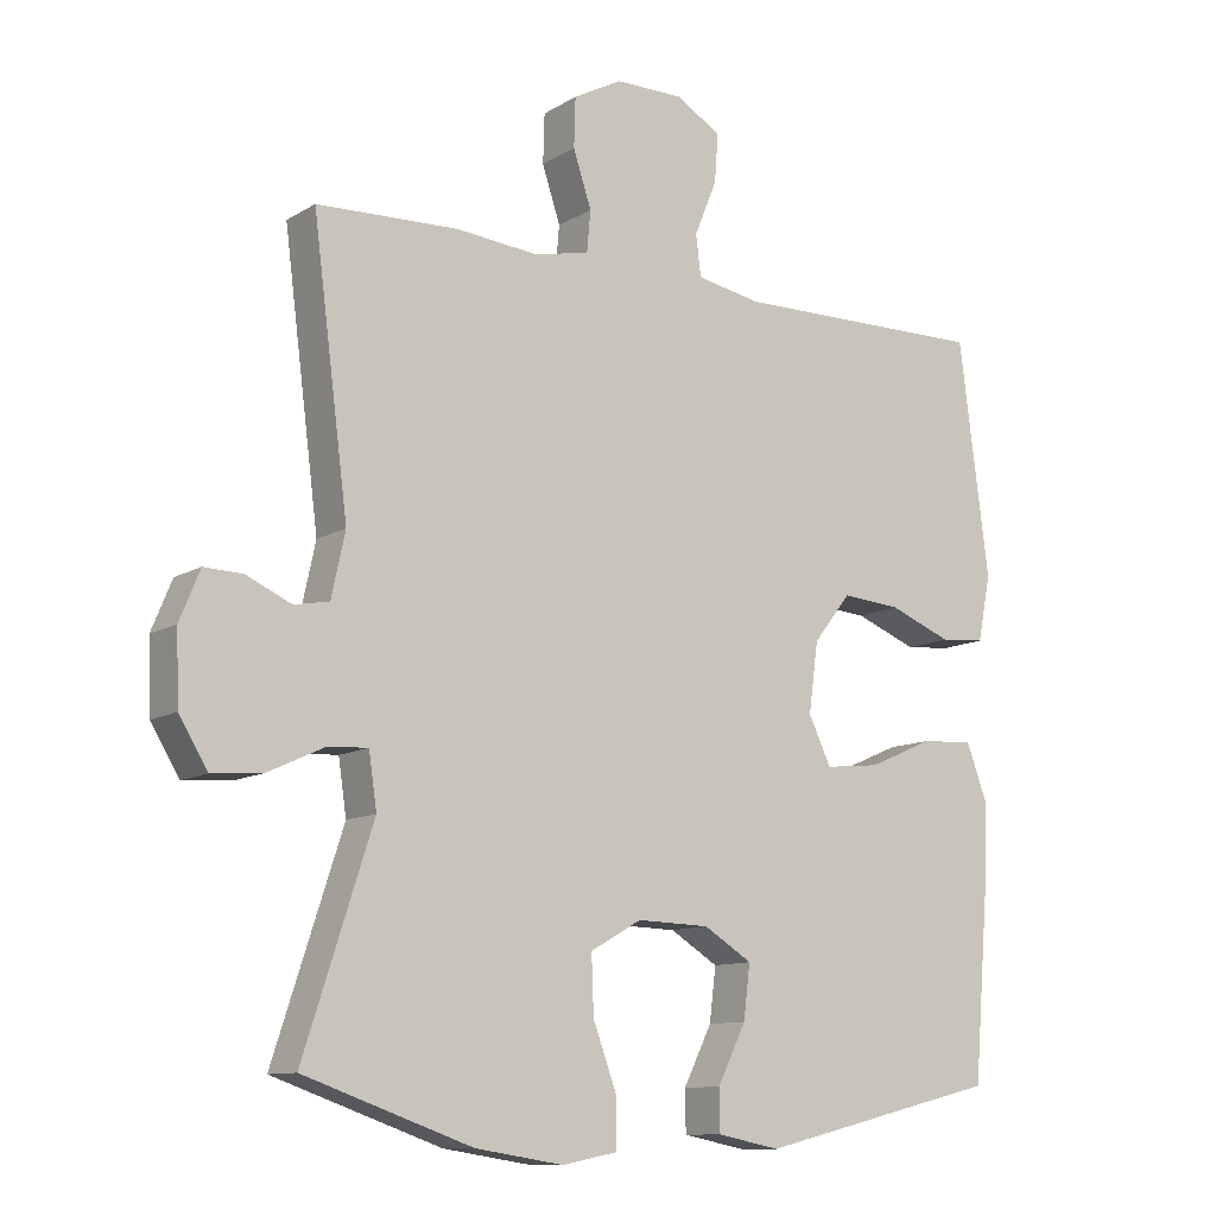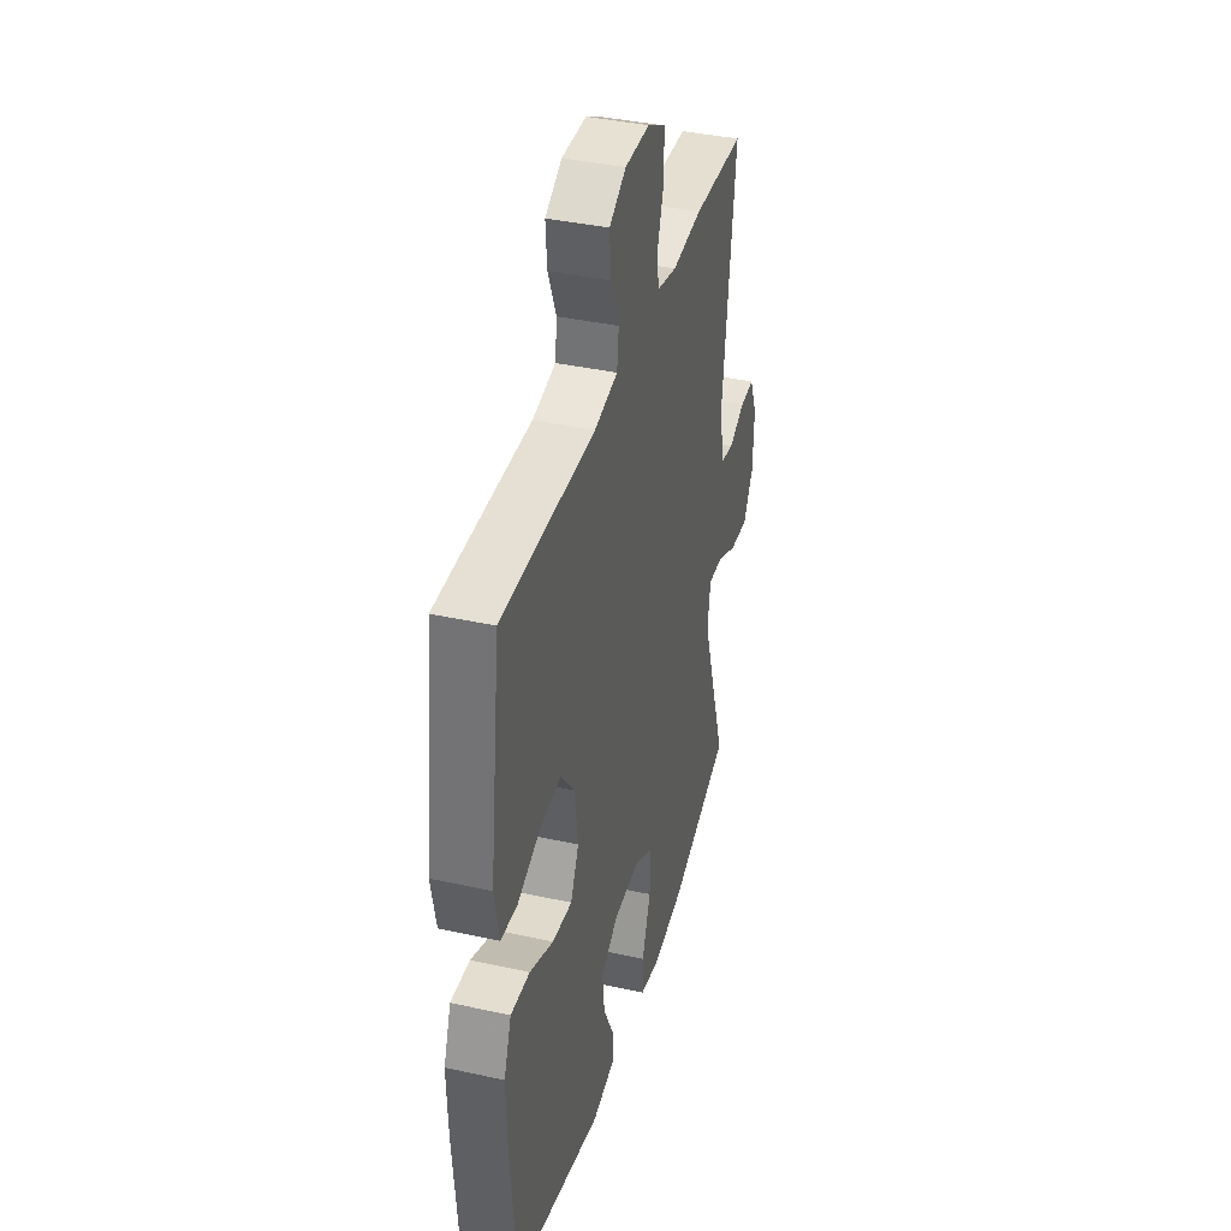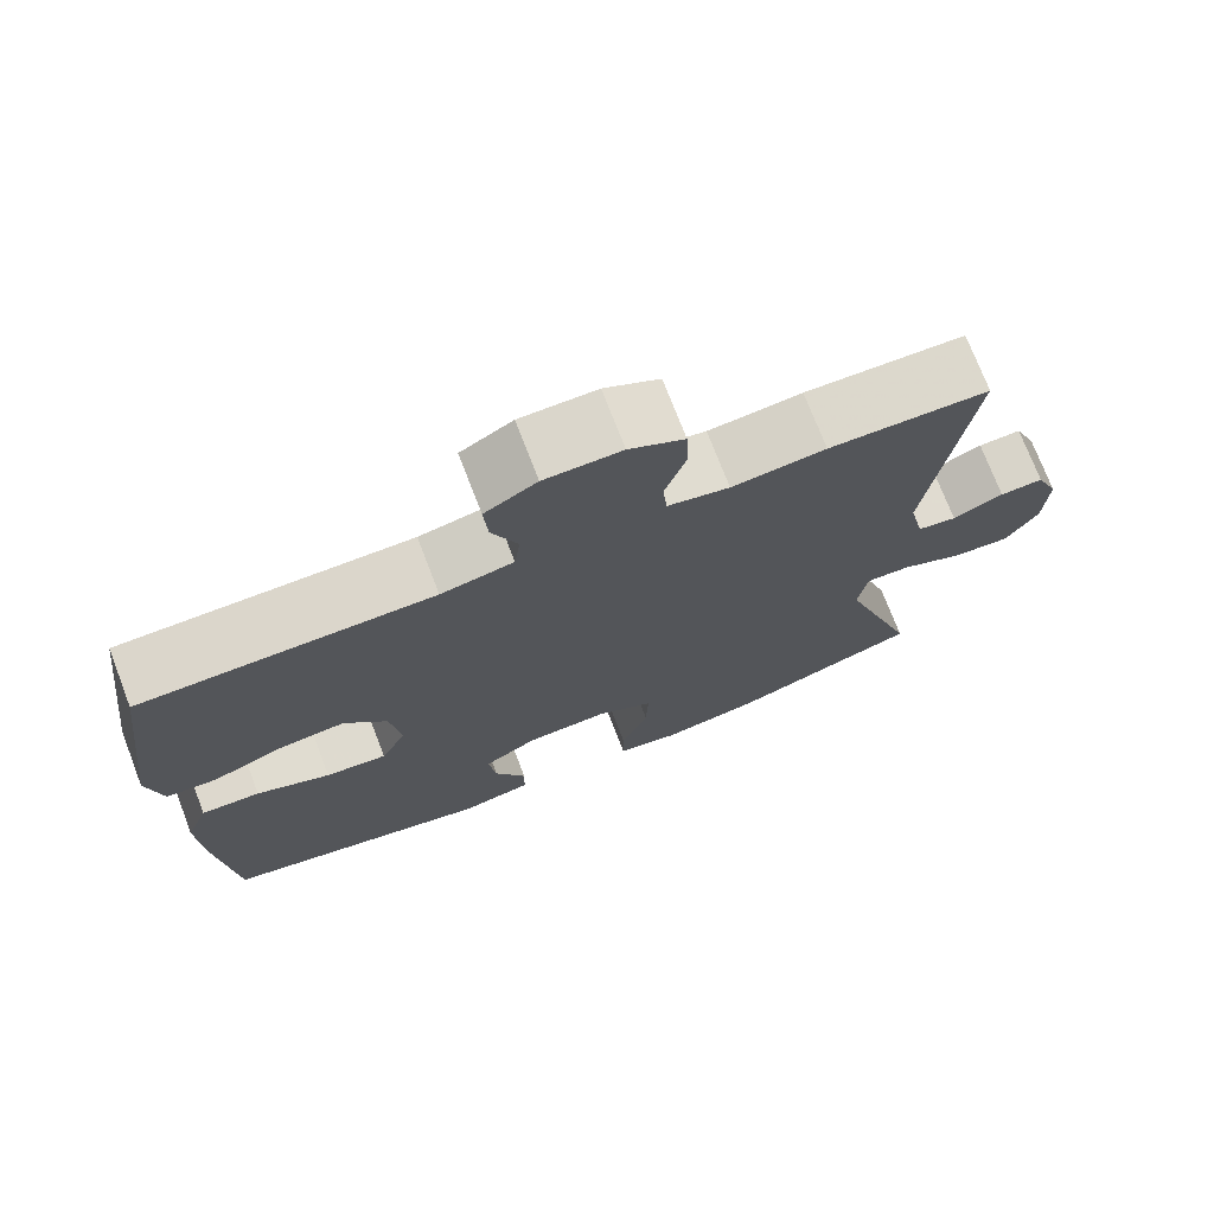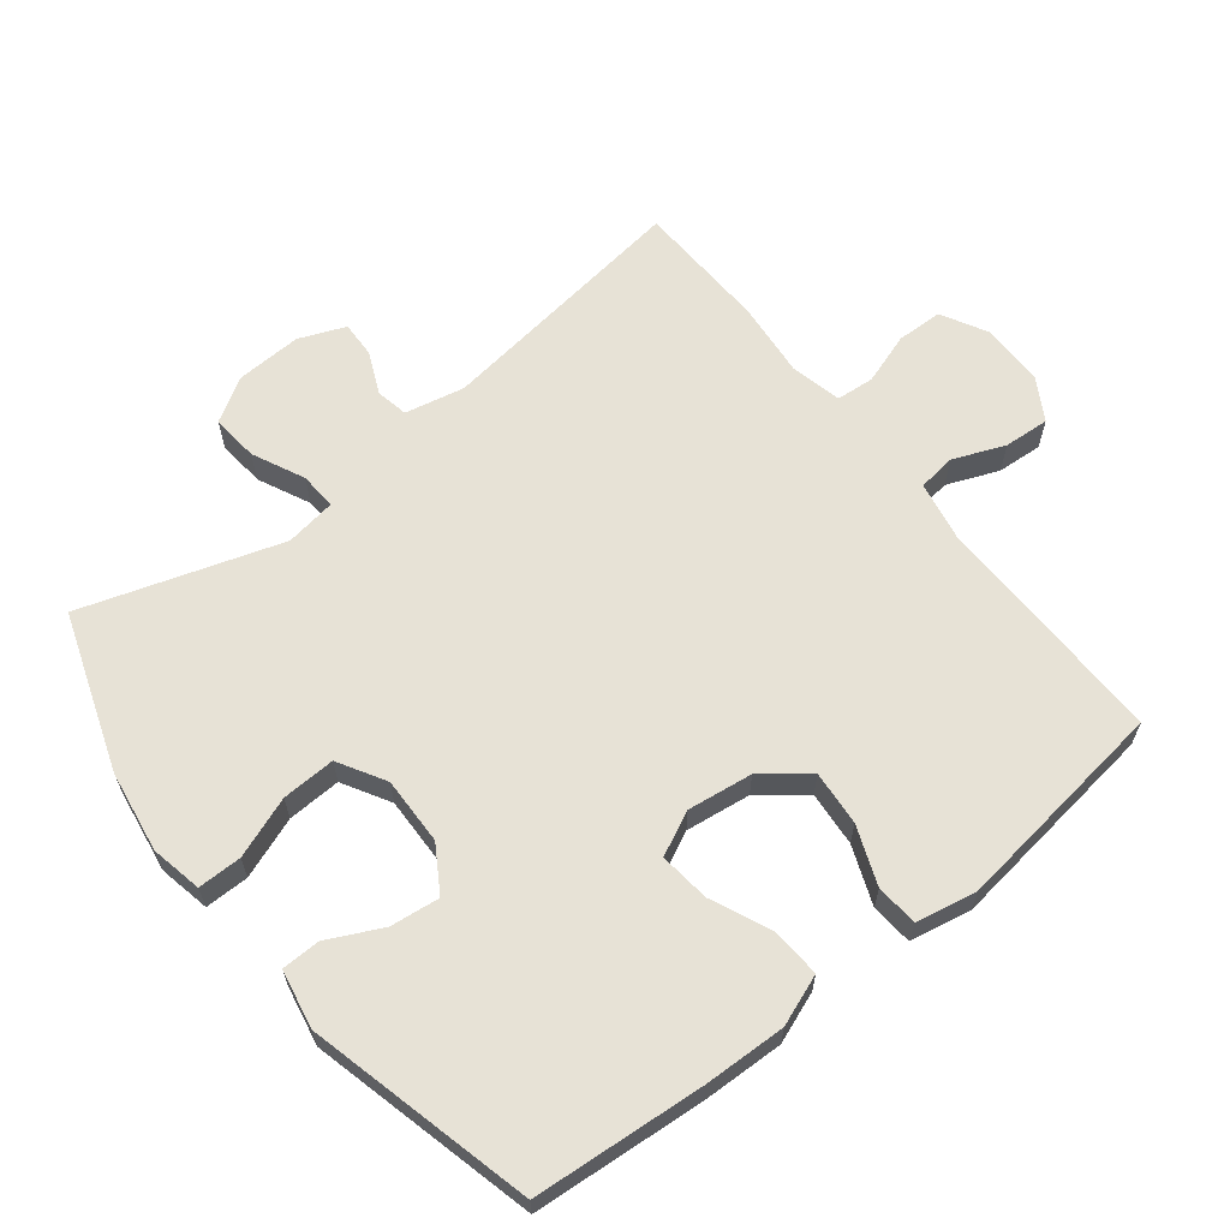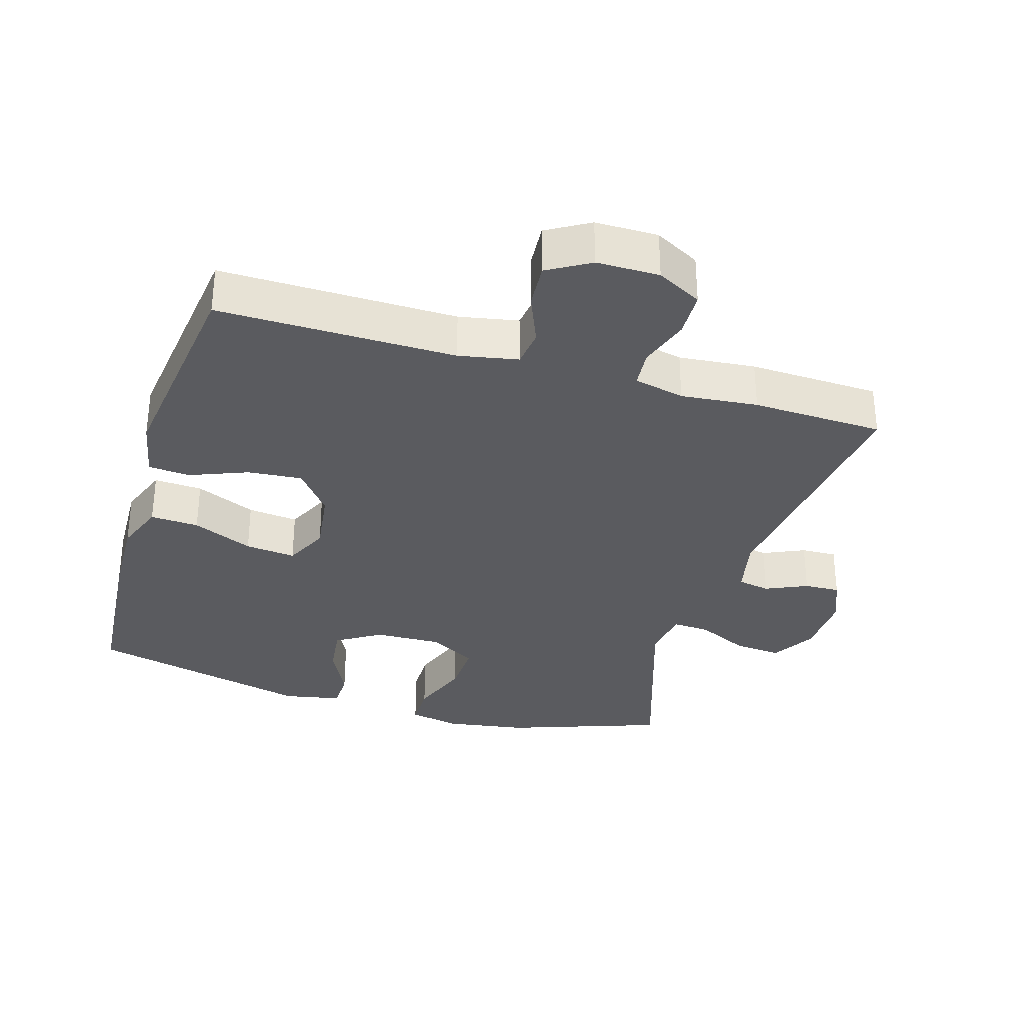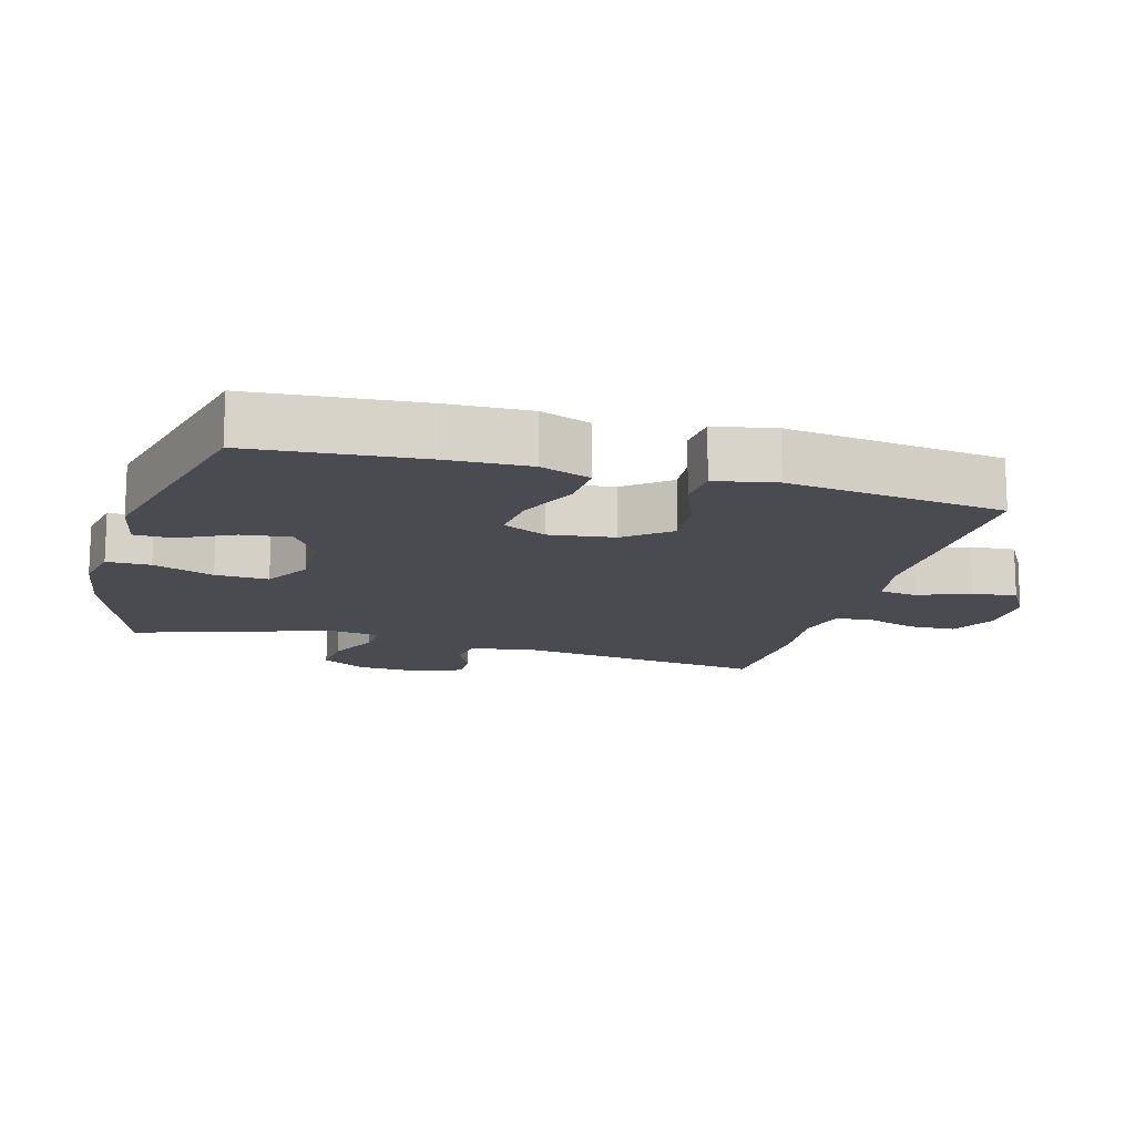
<metadata>
{"format":"obj","ext":"obj","renderer":"f3d","projection":"perspective","resolution":1024,"background":"white","views":[{"elev":-11.0,"azim":145.2,"up":"+Z"},{"elev":38.6,"azim":-74.5,"up":"+Z"},{"elev":73.9,"azim":-21.1,"up":"+Z"},{"elev":63.3,"azim":-128.5,"up":"+Y"},{"elev":-32.8,"azim":-16.7,"up":"+Y"},{"elev":-14.5,"azim":-105.7,"up":"+Y"}]}
</metadata>
<code>
v -0.5 0.07 0.5
v -0.148 0.07 0.496
v -0.06 0.07 0.513
v -0.053 0.07 0.569
v -0.084 0.07 0.645
v -0.089 0.07 0.712
v -0.026 0.07 0.749
v 0.067 0.07 0.749
v 0.134 0.07 0.713
v 0.136 0.07 0.645
v 0.111 0.07 0.569
v 0.116 0.07 0.513
v 0.191 0.07 0.496
v 0.305 0.07 0.507
v 0.5 0.07 0.5
v 0.451 0.07 0.119
v 0.47 0.07 0.031
v 0.518 0.07 0.022
v 0.58 0.07 0.05
v 0.633 0.07 0.052
v 0.661 0.07 -0.016
v 0.657 0.07 -0.113
v 0.618 0.07 -0.178
v 0.548 0.07 -0.172
v 0.471 0.07 -0.136
v 0.416 0.07 -0.133
v 0.405 0.07 -0.208
v 0.5 0.07 -0.5
v 0.269 0.07 -0.581
v 0.148 0.07 -0.6
v 0.072 0.07 -0.585
v 0.072 0.07 -0.52
v 0.105 0.07 -0.43
v 0.108 0.07 -0.351
v 0.038 0.07 -0.311
v -0.062 0.07 -0.314
v -0.128 0.07 -0.355
v -0.119 0.07 -0.428
v -0.08 0.07 -0.507
v -0.081 0.07 -0.564
v -0.167 0.07 -0.581
v -0.5 0.07 -0.5
v -0.521 0.07 -0.247
v -0.525 0.07 -0.126
v -0.497 0.07 -0.051
v -0.425 0.07 -0.055
v -0.335 0.07 -0.094
v -0.26 0.07 -0.102
v -0.229 0.07 -0.037
v -0.242 0.07 0.059
v -0.294 0.07 0.125
v -0.375 0.07 0.118
v -0.461 0.07 0.084
v -0.523 0.07 0.089
v -0.541 0.07 0.179
v -0.5 0 0.5
v -0.148 0 0.496
v -0.06 0 0.513
v -0.053 0 0.569
v -0.084 0 0.645
v -0.089 0 0.712
v -0.026 0 0.749
v 0.067 0 0.749
v 0.134 0 0.713
v 0.136 0 0.645
v 0.111 0 0.569
v 0.116 0 0.513
v 0.191 0 0.496
v 0.305 0 0.507
v 0.5 0 0.5
v 0.451 0 0.119
v 0.47 0 0.031
v 0.518 0 0.022
v 0.58 0 0.05
v 0.633 0 0.052
v 0.661 0 -0.016
v 0.657 0 -0.113
v 0.618 0 -0.178
v 0.548 0 -0.172
v 0.471 0 -0.136
v 0.416 0 -0.133
v 0.405 0 -0.208
v 0.5 0 -0.5
v 0.269 0 -0.581
v 0.148 0 -0.6
v 0.072 0 -0.585
v 0.072 0 -0.52
v 0.105 0 -0.43
v 0.108 0 -0.351
v 0.038 0 -0.311
v -0.062 0 -0.314
v -0.128 0 -0.355
v -0.119 0 -0.428
v -0.08 0 -0.507
v -0.081 0 -0.564
v -0.167 0 -0.581
v -0.5 0 -0.5
v -0.521 0 -0.247
v -0.525 0 -0.126
v -0.497 0 -0.051
v -0.425 0 -0.055
v -0.335 0 -0.094
v -0.26 0 -0.102
v -0.229 0 -0.037
v -0.242 0 0.059
v -0.294 0 0.125
v -0.375 0 0.118
v -0.461 0 0.084
v -0.523 0 0.089
v -0.541 0 0.179
f 52 53 54 55
f 51 52 55 1
f 50 51 1 2
f 49 50 2 3
f 44 45 46 47
f 44 47 48
f 43 44 48
f 42 43 48
f 41 42 48
f 38 39 40 41
f 37 38 41 48
f 36 37 48 49
f 30 31 32 33
f 30 33 34
f 27 28 29 30
f 26 27 30 34
f 22 23 24 25
f 22 25 26
f 21 22 26
f 18 19 20 21
f 17 18 21 26
f 16 17 26 34
f 13 14 15 16
f 12 13 16 34
f 8 9 10 11
f 4 5 6 7
f 3 4 7 8
f 35 36 49 3
f 11 12 34 35
f 3 8 11 35
f 110 109 108 107
f 56 110 107 106
f 57 56 106 105
f 58 57 105 104
f 102 101 100 99
f 103 102 99
f 103 99 98
f 103 98 97
f 103 97 96
f 96 95 94 93
f 103 96 93 92
f 104 103 92 91
f 88 87 86 85
f 89 88 85
f 85 84 83 82
f 89 85 82 81
f 80 79 78 77
f 81 80 77
f 81 77 76
f 76 75 74 73
f 81 76 73 72
f 89 81 72 71
f 71 70 69 68
f 89 71 68 67
f 66 65 64 63
f 62 61 60 59
f 63 62 59 58
f 58 104 91 90
f 90 89 67 66
f 90 66 63 58
f 1 56 57 2
f 2 57 58 3
f 3 58 59 4
f 4 59 60 5
f 5 60 61 6
f 6 61 62 7
f 7 62 63 8
f 8 63 64 9
f 9 64 65 10
f 10 65 66 11
f 11 66 67 12
f 12 67 68 13
f 13 68 69 14
f 14 69 70 15
f 15 70 71 16
f 16 71 72 17
f 17 72 73 18
f 18 73 74 19
f 19 74 75 20
f 20 75 76 21
f 21 76 77 22
f 22 77 78 23
f 23 78 79 24
f 24 79 80 25
f 25 80 81 26
f 26 81 82 27
f 27 82 83 28
f 28 83 84 29
f 29 84 85 30
f 30 85 86 31
f 31 86 87 32
f 32 87 88 33
f 33 88 89 34
f 34 89 90 35
f 35 90 91 36
f 36 91 92 37
f 37 92 93 38
f 38 93 94 39
f 39 94 95 40
f 40 95 96 41
f 41 96 97 42
f 42 97 98 43
f 43 98 99 44
f 44 99 100 45
f 45 100 101 46
f 46 101 102 47
f 47 102 103 48
f 48 103 104 49
f 49 104 105 50
f 50 105 106 51
f 51 106 107 52
f 52 107 108 53
f 53 108 109 54
f 54 109 110 55
f 55 110 56 1

</code>
